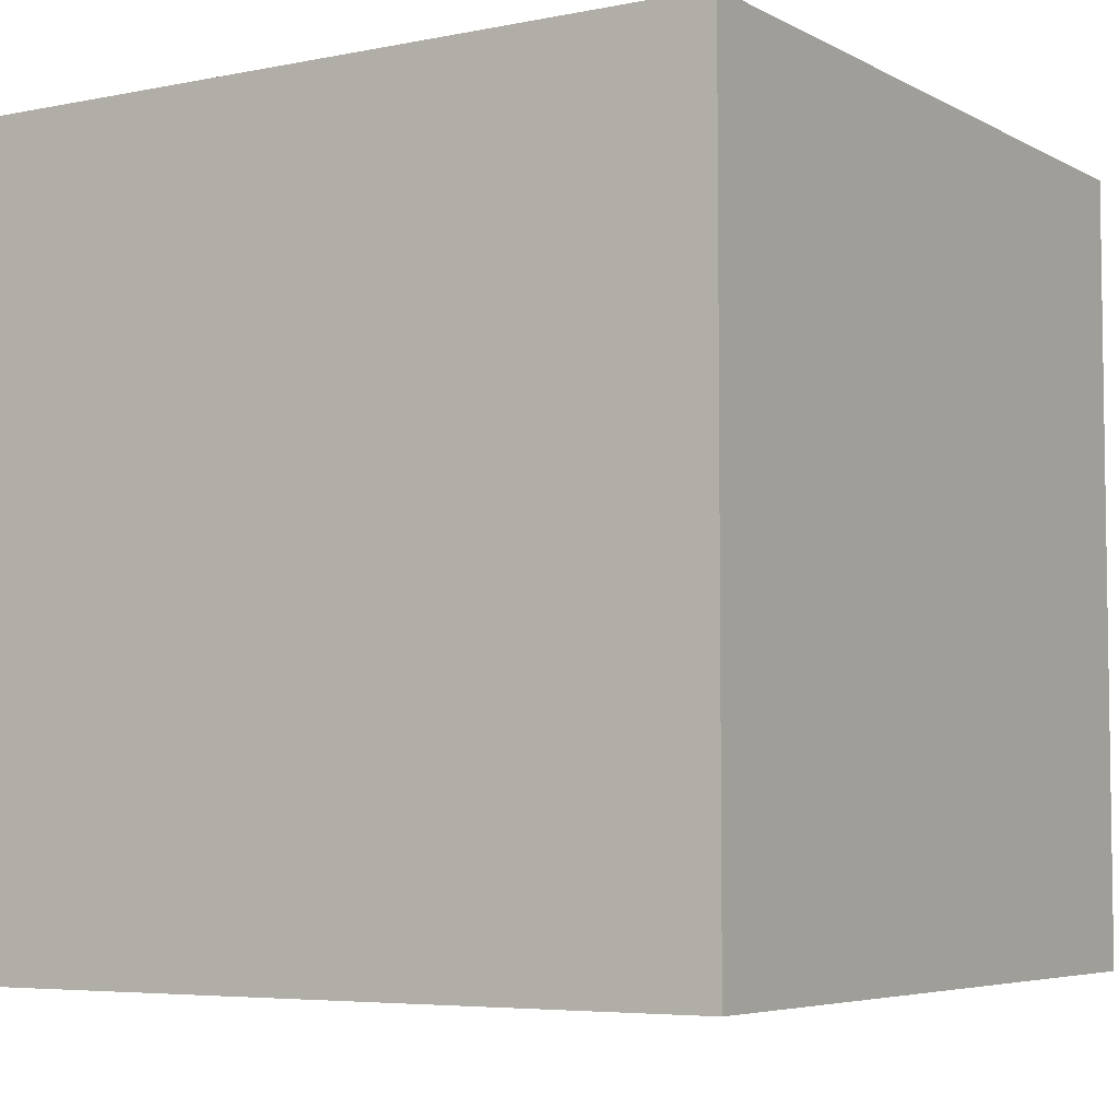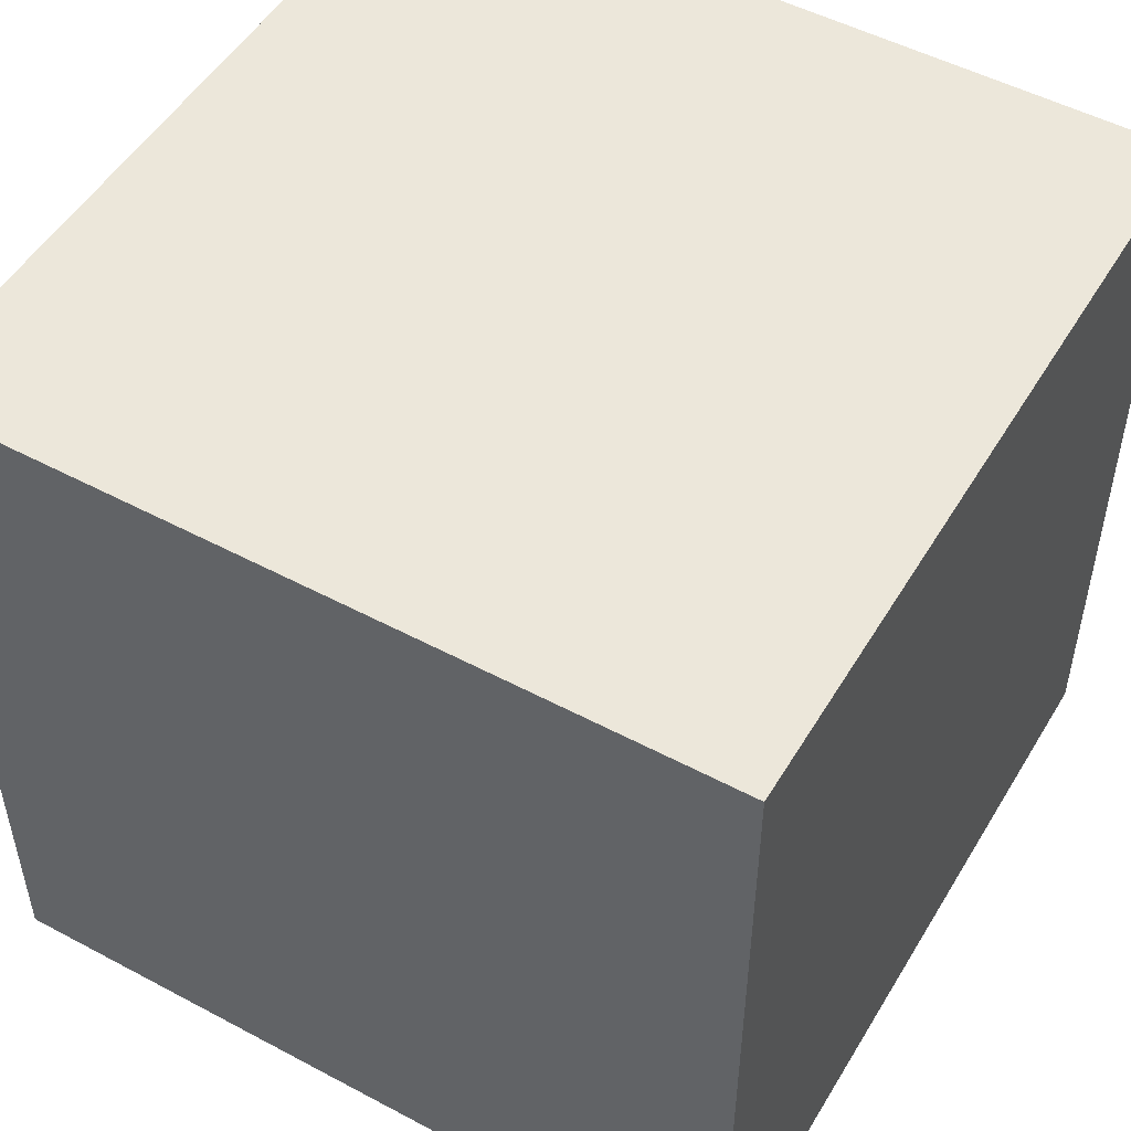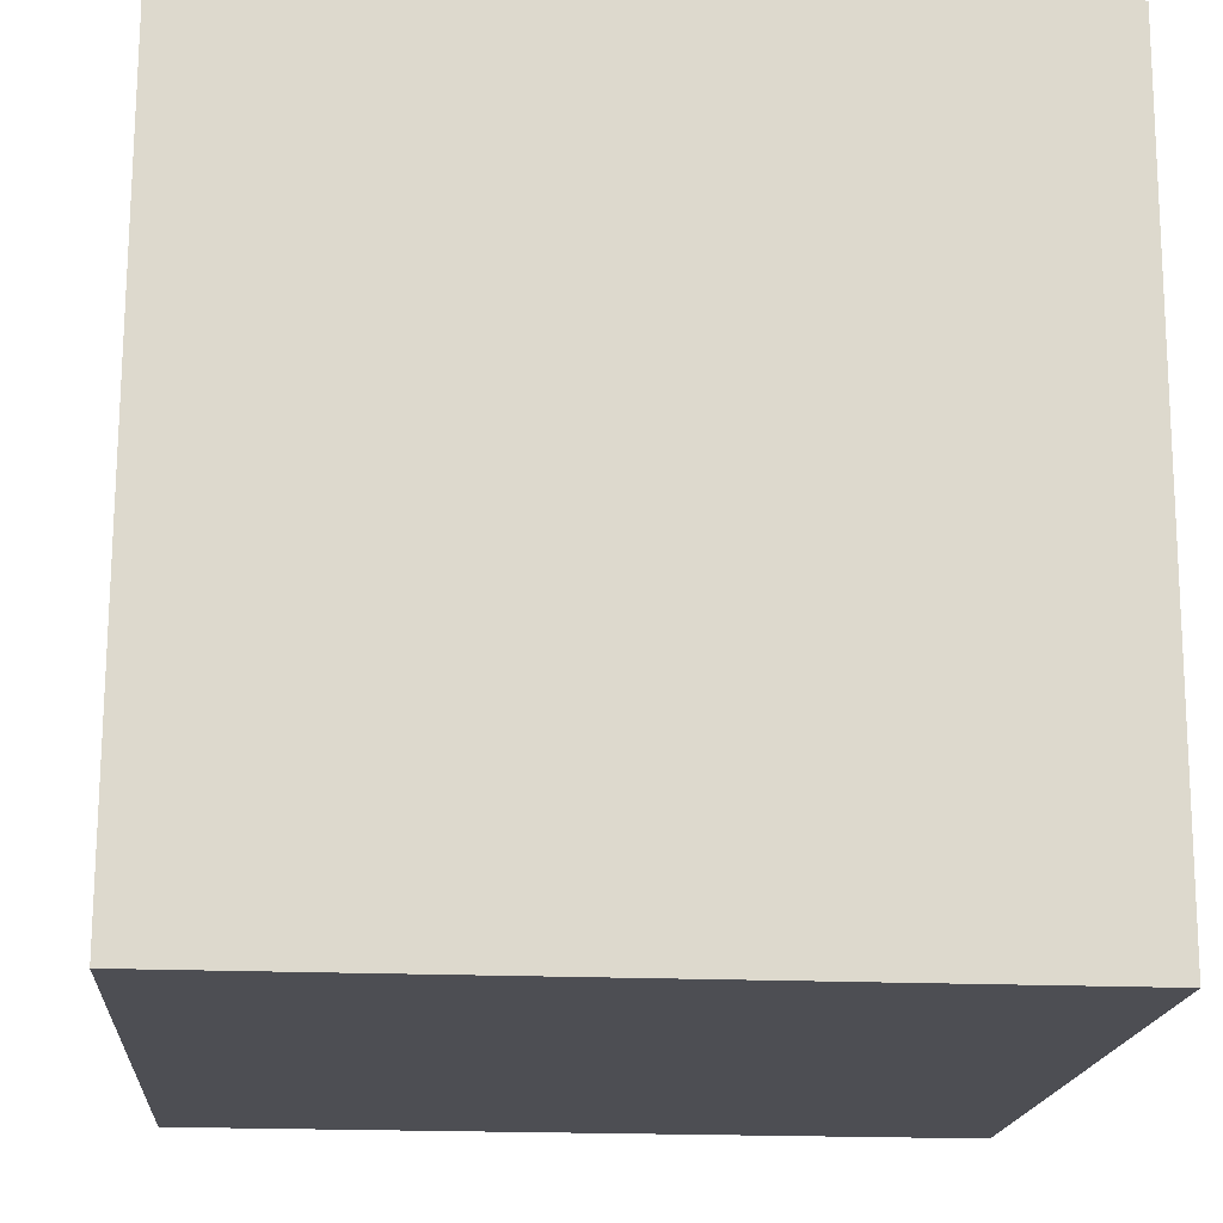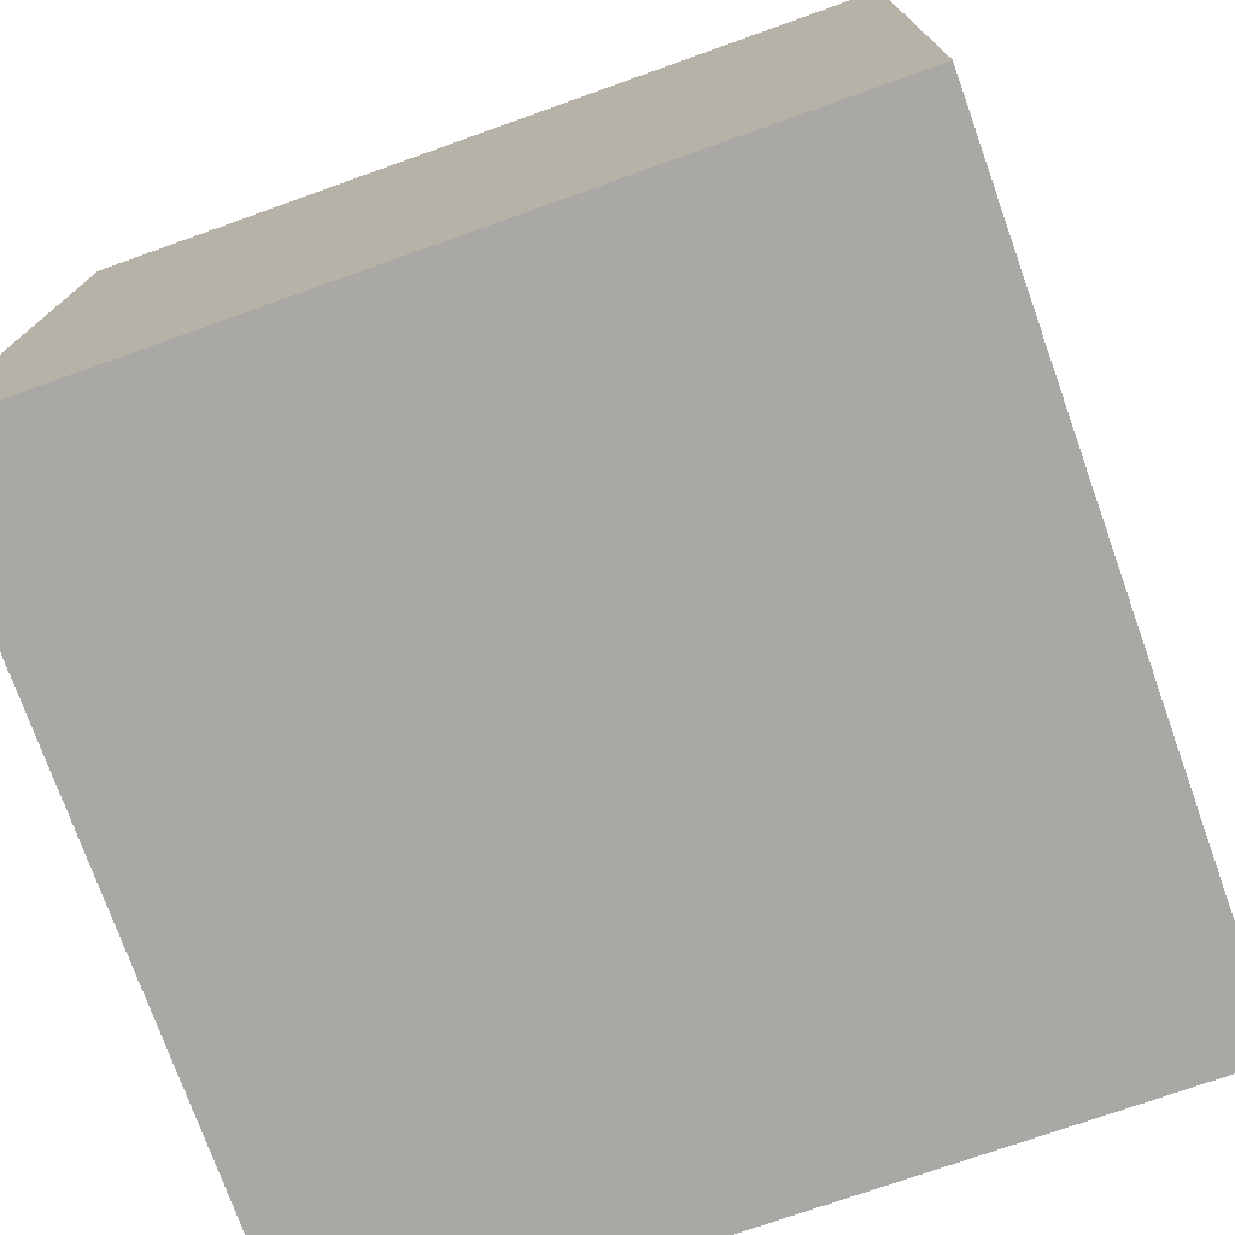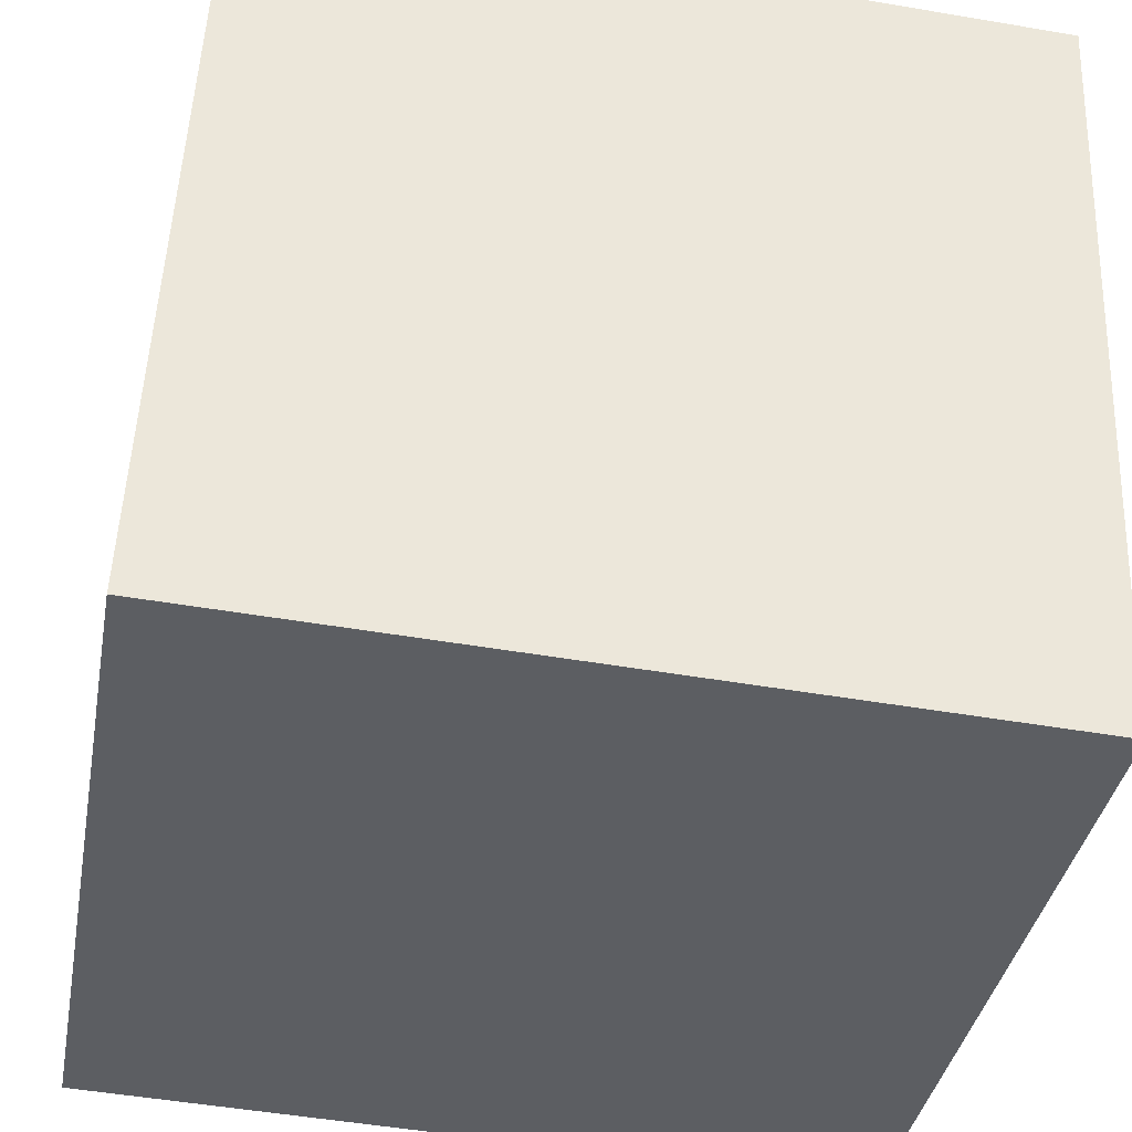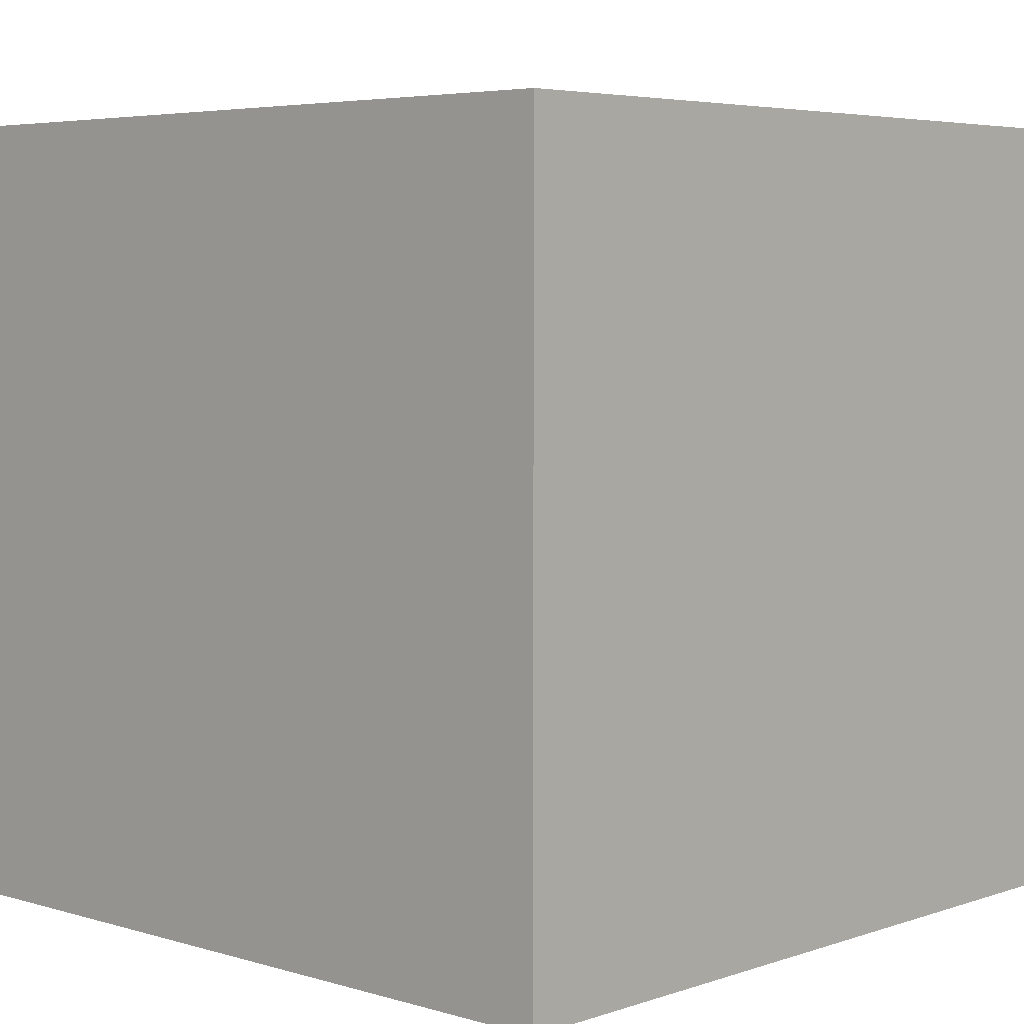
<metadata>
{"format":"obj","ext":"obj","renderer":"f3d","projection":"perspective","resolution":1024,"background":"white","views":[{"elev":-5.3,"azim":-150.1,"up":"+Z"},{"elev":50.9,"azim":-152.3,"up":"+Z"},{"elev":-19.8,"azim":85.6,"up":"+Y"},{"elev":-73.0,"azim":-70.3,"up":"+Y"},{"elev":-37.3,"azim":-10.2,"up":"+Y"},{"elev":4.9,"azim":-139.3,"up":"+Z"}]}
</metadata>
<code>
o Cube
v 1.042 0.9558 -1
v 0.9558 -1.042 -1
v 1.042 0.9558 1
v 0.9558 -1.042 1
v -0.9558 1.042 -1
v -1.042 -0.9558 -1
v -0.9558 1.042 1
v -1.042 -0.9558 1
f 5 3 1
f 3 8 4
f 7 6 8
f 2 8 6
f 1 4 2
f 5 2 6
f 5 7 3
f 3 7 8
f 7 5 6
f 2 4 8
f 1 3 4
f 5 1 2

</code>
